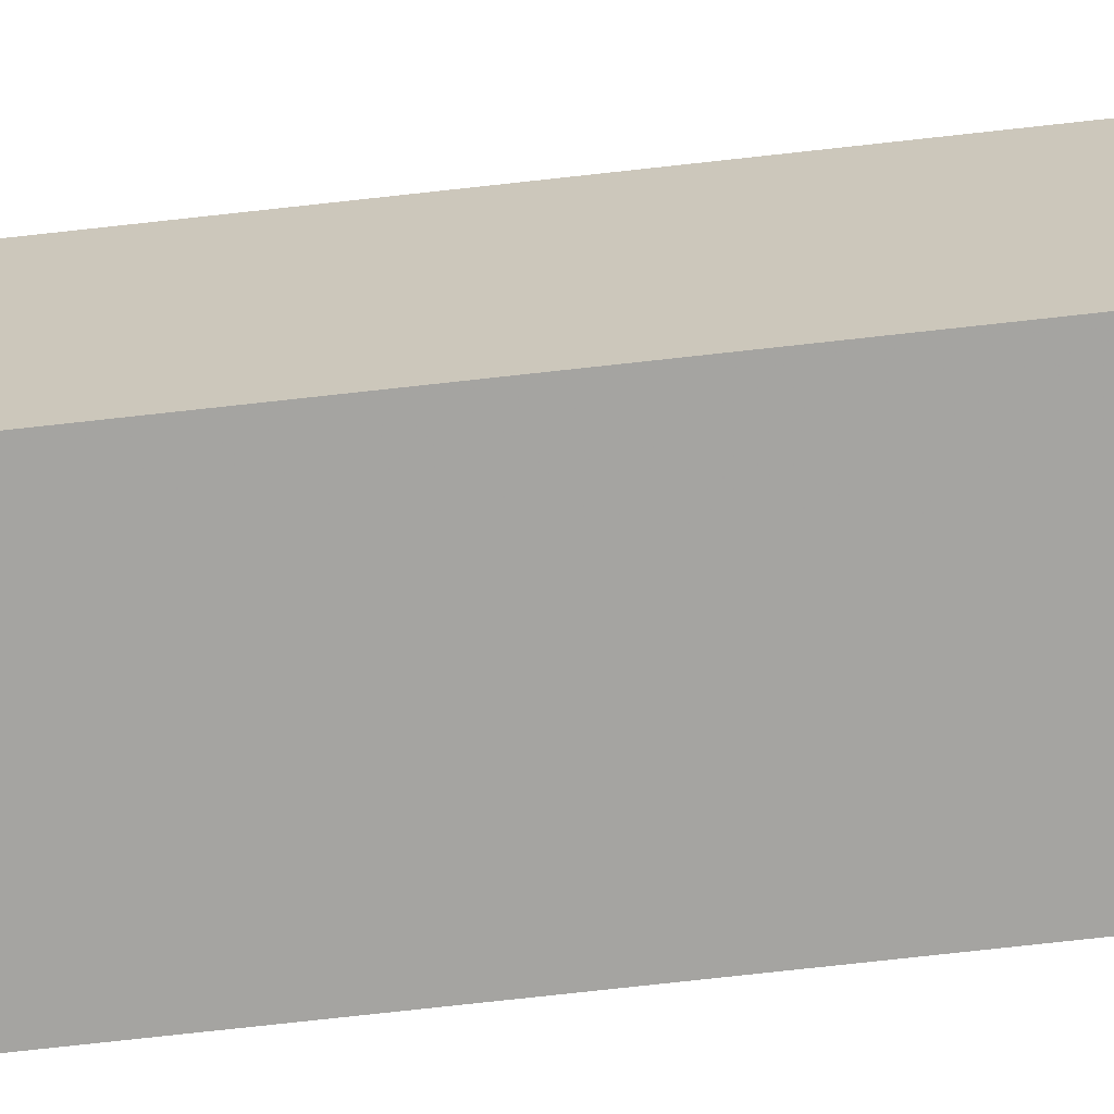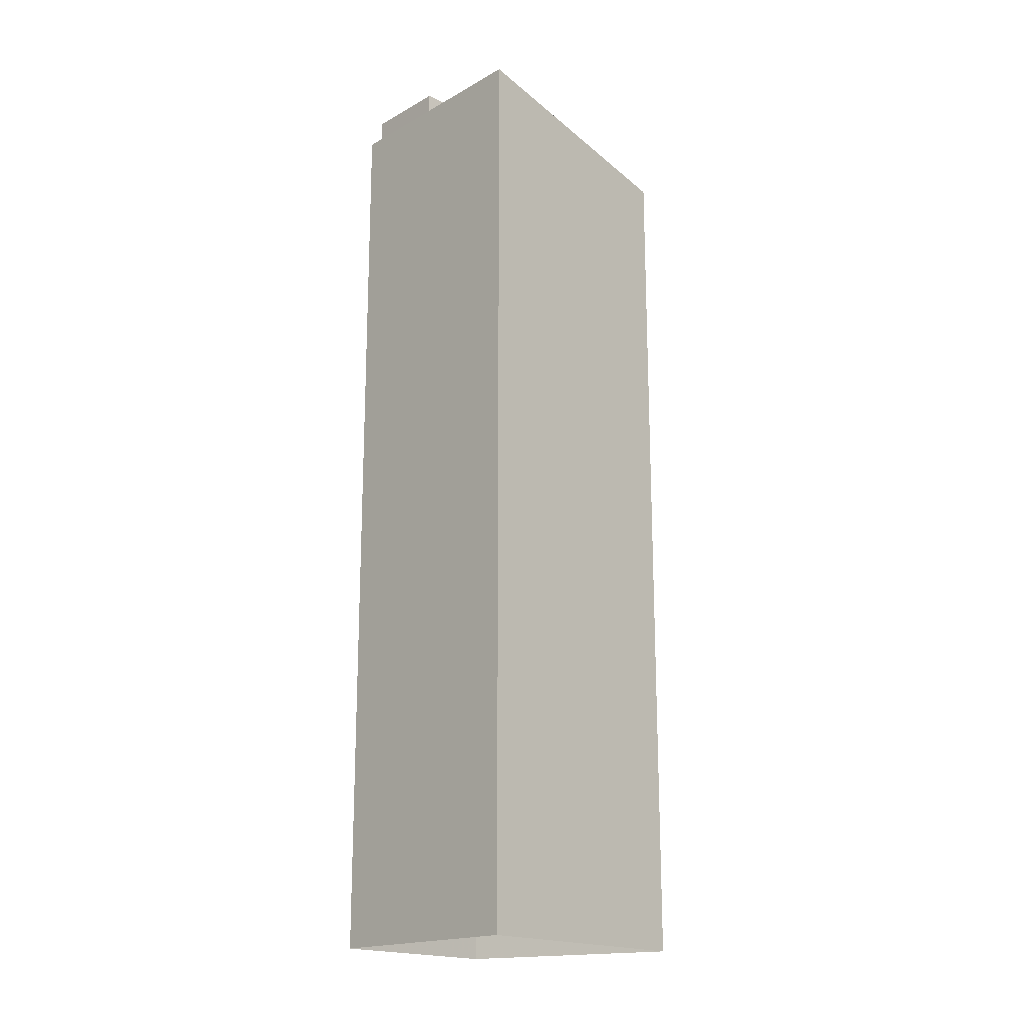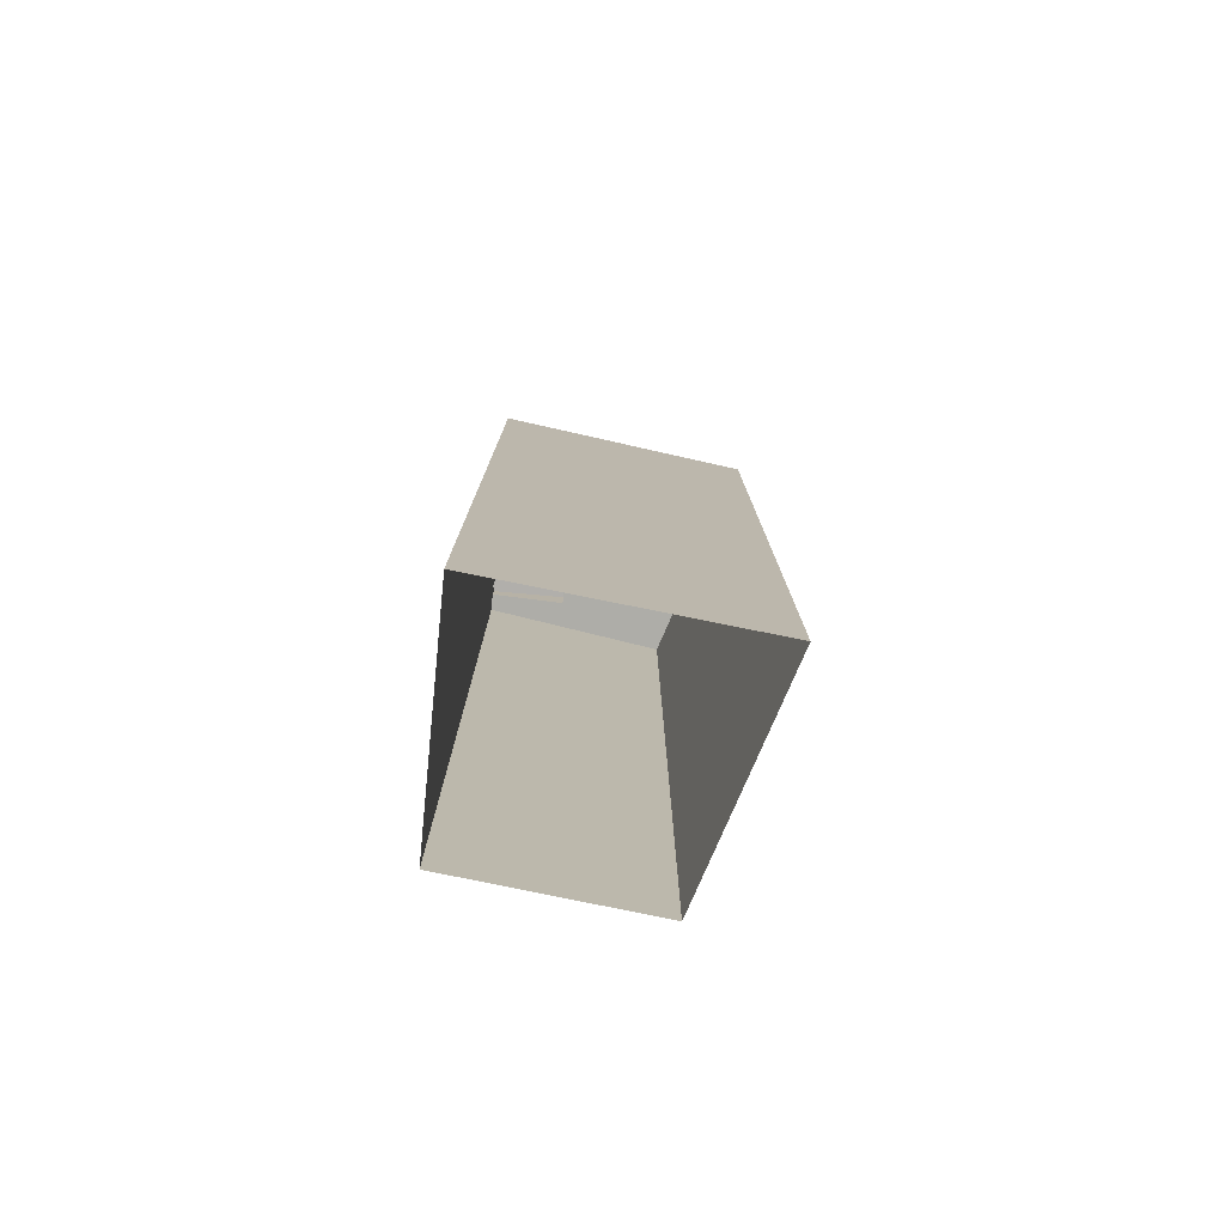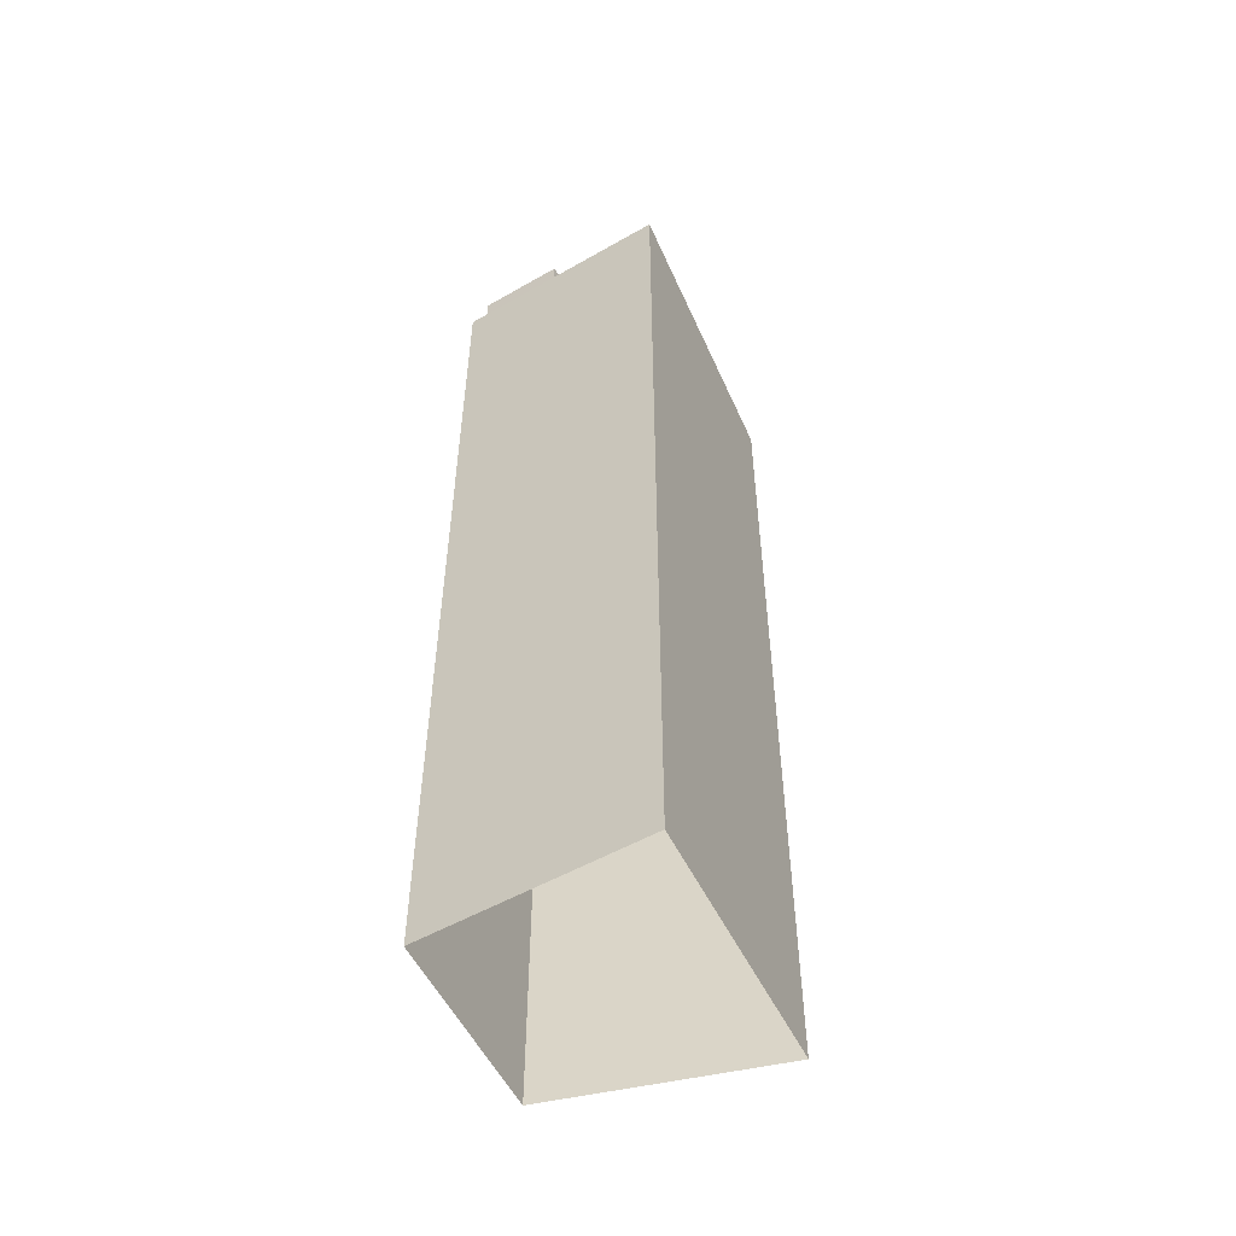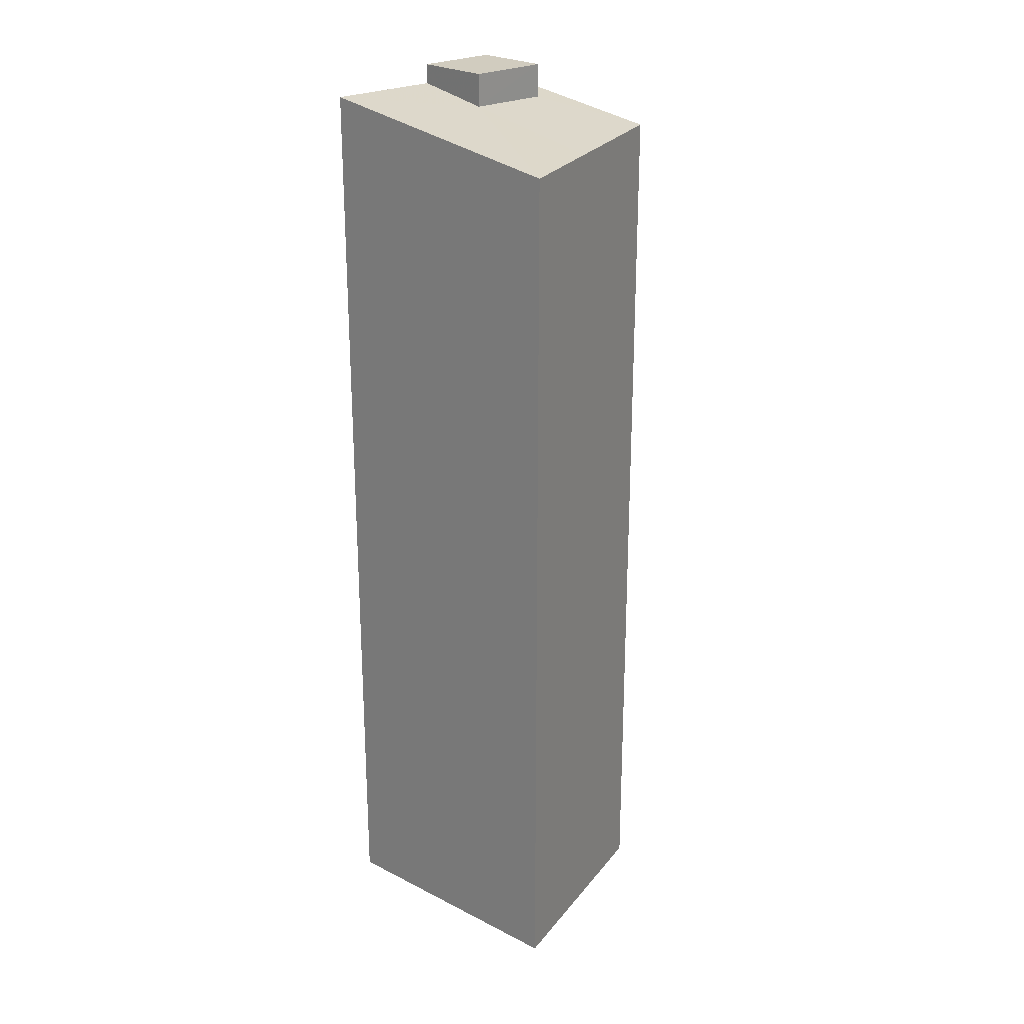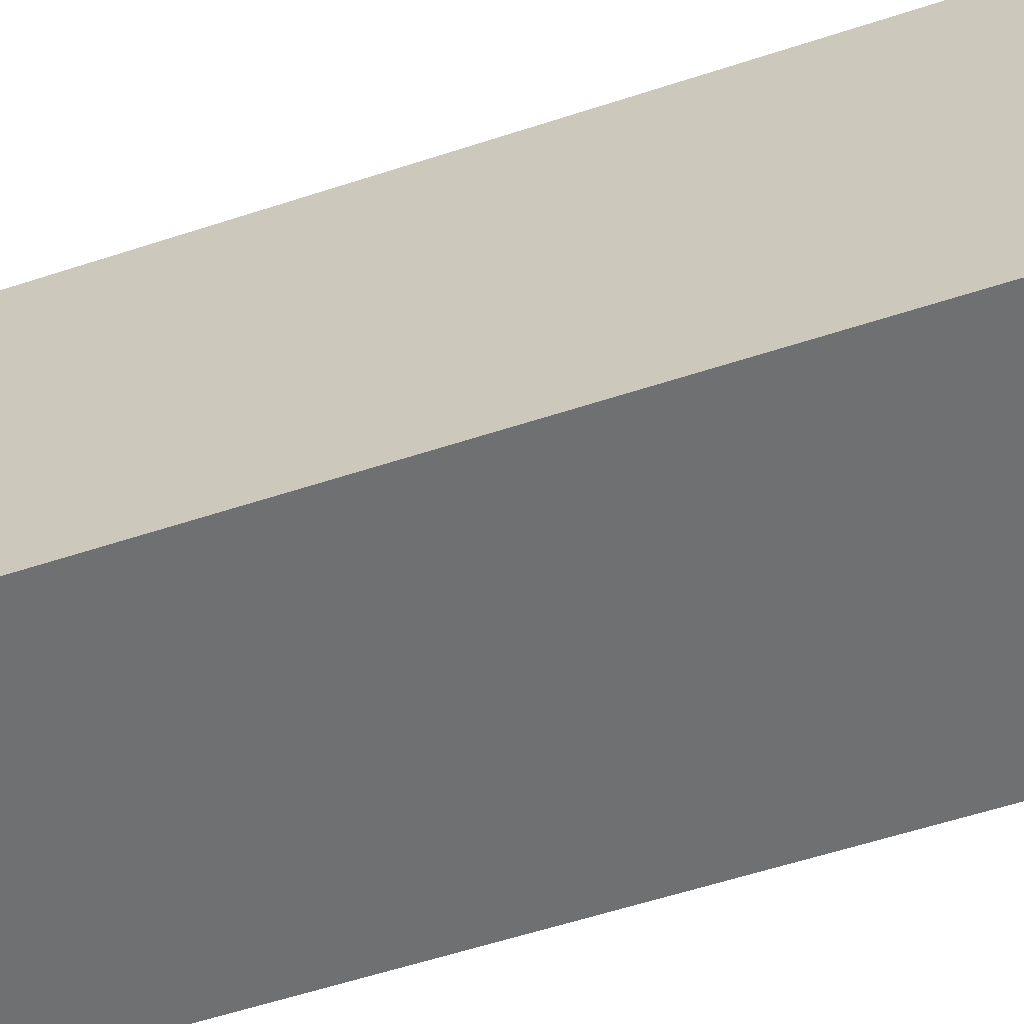
<metadata>
{"format":"obj","ext":"obj","renderer":"f3d","projection":"perspective","resolution":1024,"background":"white","views":[{"elev":-79.3,"azim":-83.8,"up":"+Y"},{"elev":-18.2,"azim":53.0,"up":"+Z"},{"elev":-78.3,"azim":90.7,"up":"+Z"},{"elev":-53.1,"azim":37.6,"up":"+Z"},{"elev":23.8,"azim":142.3,"up":"+Z"},{"elev":-49.3,"azim":110.8,"up":"+Y"}]}
</metadata>
<code>
v -1.246e+04 -3.771e+04 20.78
v -1.245e+04 -3.771e+04 20.78
v -1.245e+04 -3.771e+04 20.78
v -1.246e+04 -3.771e+04 20.78
v -1.246e+04 -3.771e+04 47.81
v -1.246e+04 -3.771e+04 47.81
v -1.245e+04 -3.771e+04 47.81
v -1.245e+04 -3.771e+04 47.81
v -1.245e+04 -3.771e+04 46.86
v -1.245e+04 -3.771e+04 46.01
v -1.246e+04 -3.771e+04 46.13
v -1.245e+04 -3.771e+04 47.27
v -1.245e+04 -3.771e+04 47.25
v -1.245e+04 -3.771e+04 47.25
v -1.246e+04 -3.771e+04 46.3
v -1.246e+04 -3.771e+04 46.84
v -1.246e+04 -3.771e+04 47.23
v -1.246e+04 -3.771e+04 47.23
f 1 2 3
f 4 1 3
f 5 6 7
f 8 5 7
f 9 10 11
f 12 10 9
f 13 12 14
f 12 9 14
f 15 16 11
f 11 16 9
f 14 17 13
f 18 16 15
f 17 18 13
f 18 17 16
f 14 7 6
f 17 14 6
f 17 6 5
f 16 17 5
f 9 5 8
f 9 16 5
f 14 8 7
f 14 9 8
f 13 4 3
f 3 12 13
f 18 4 13
f 15 1 4
f 18 15 4
f 1 11 2
f 2 11 10
f 15 11 1
f 10 3 2
f 10 12 3

</code>
